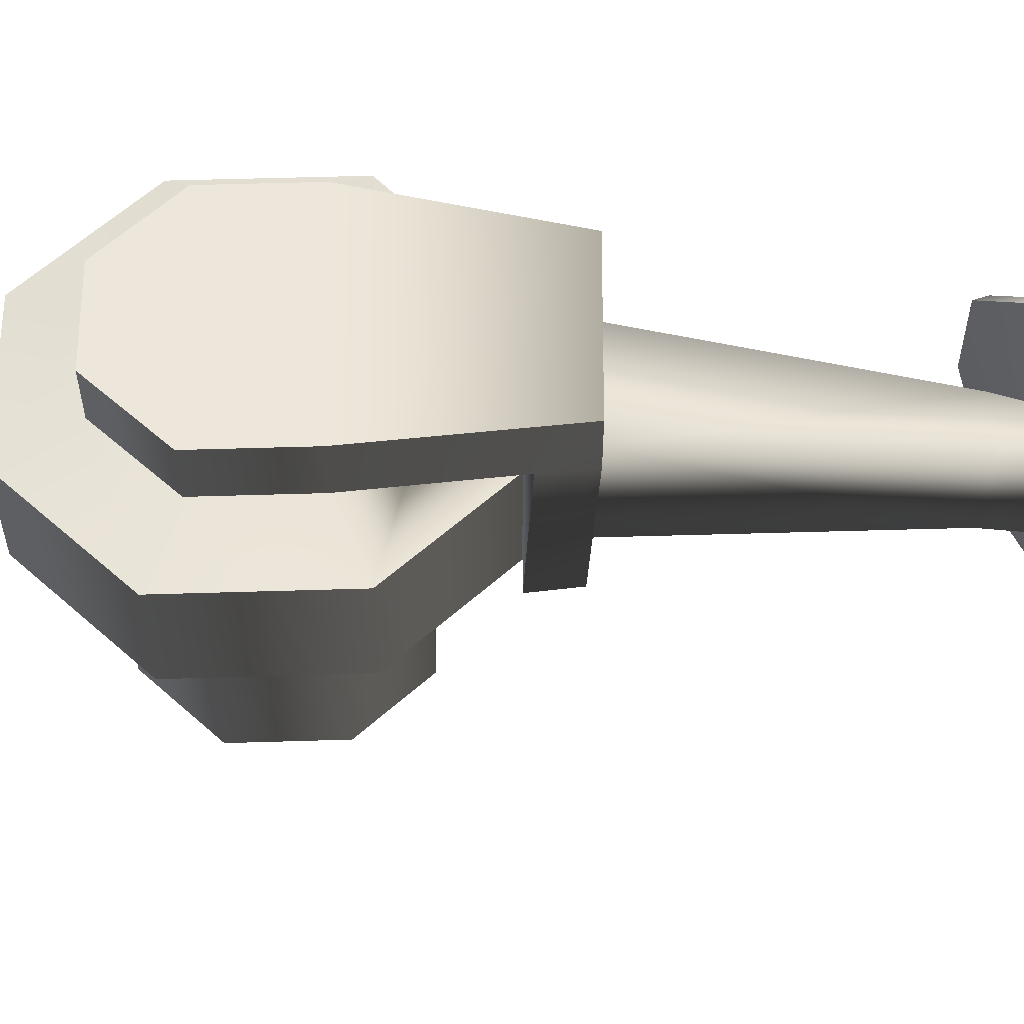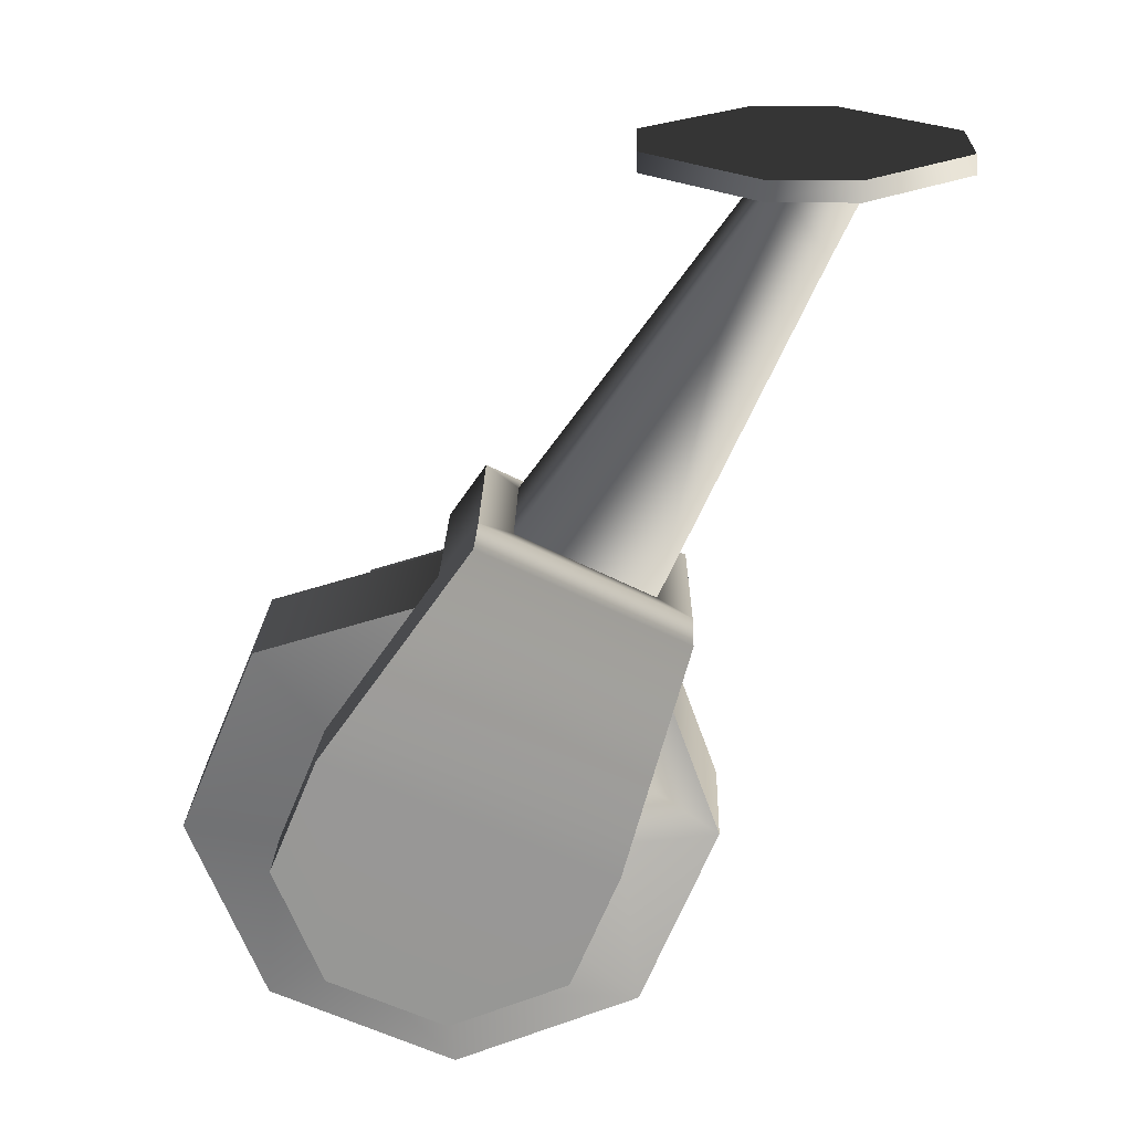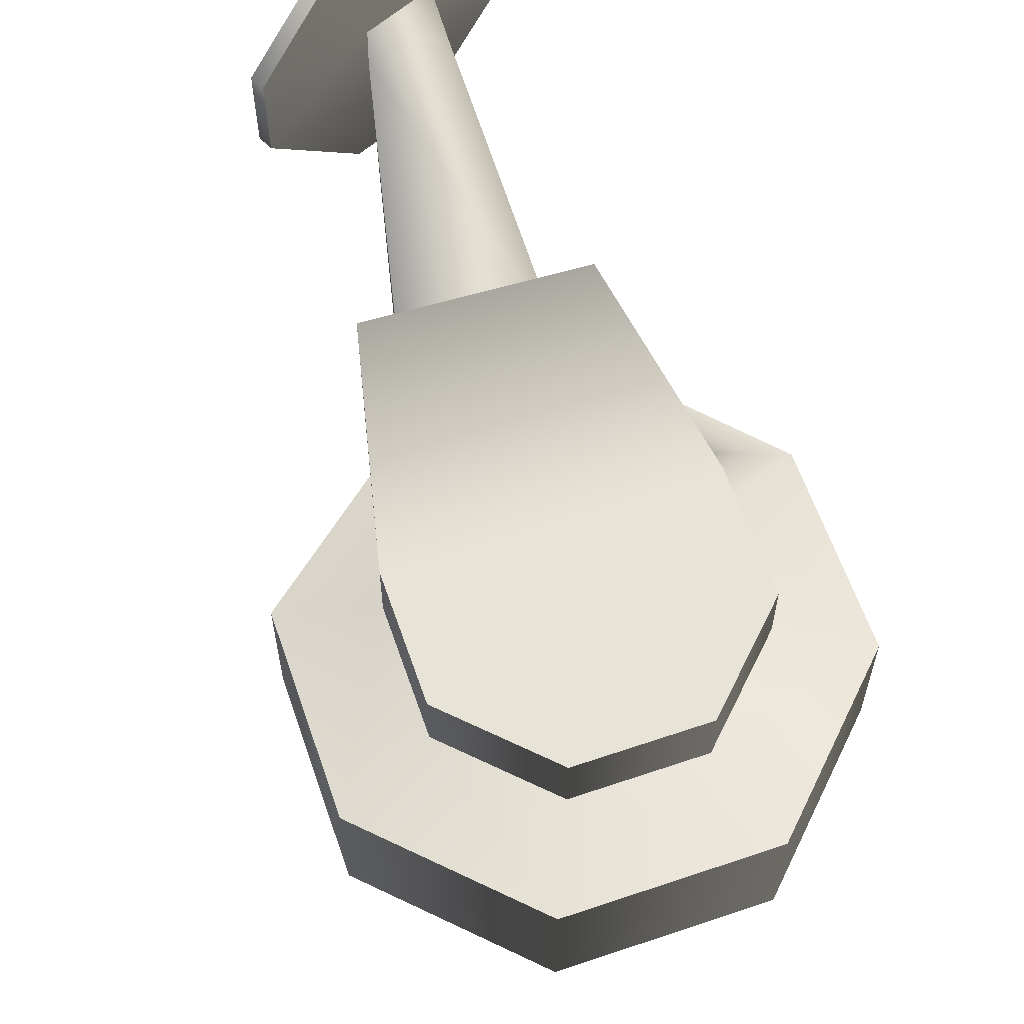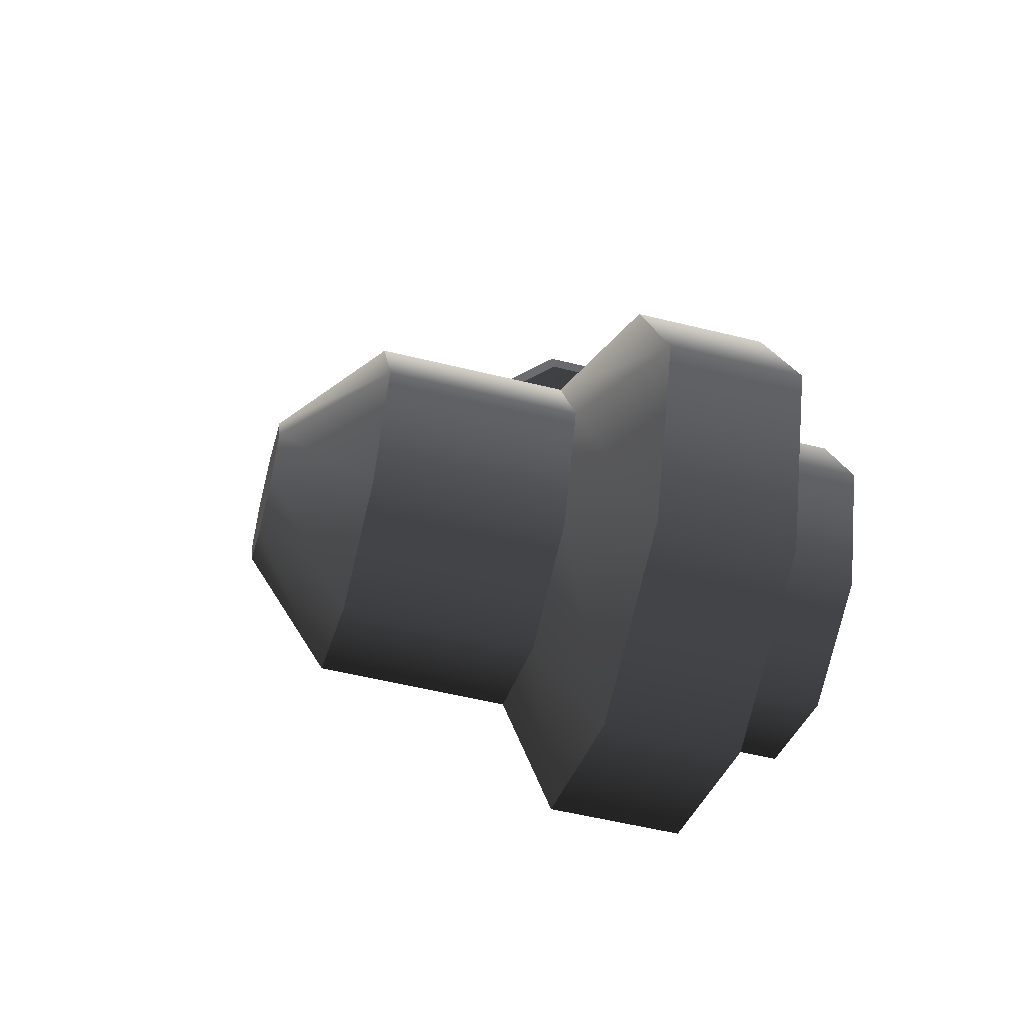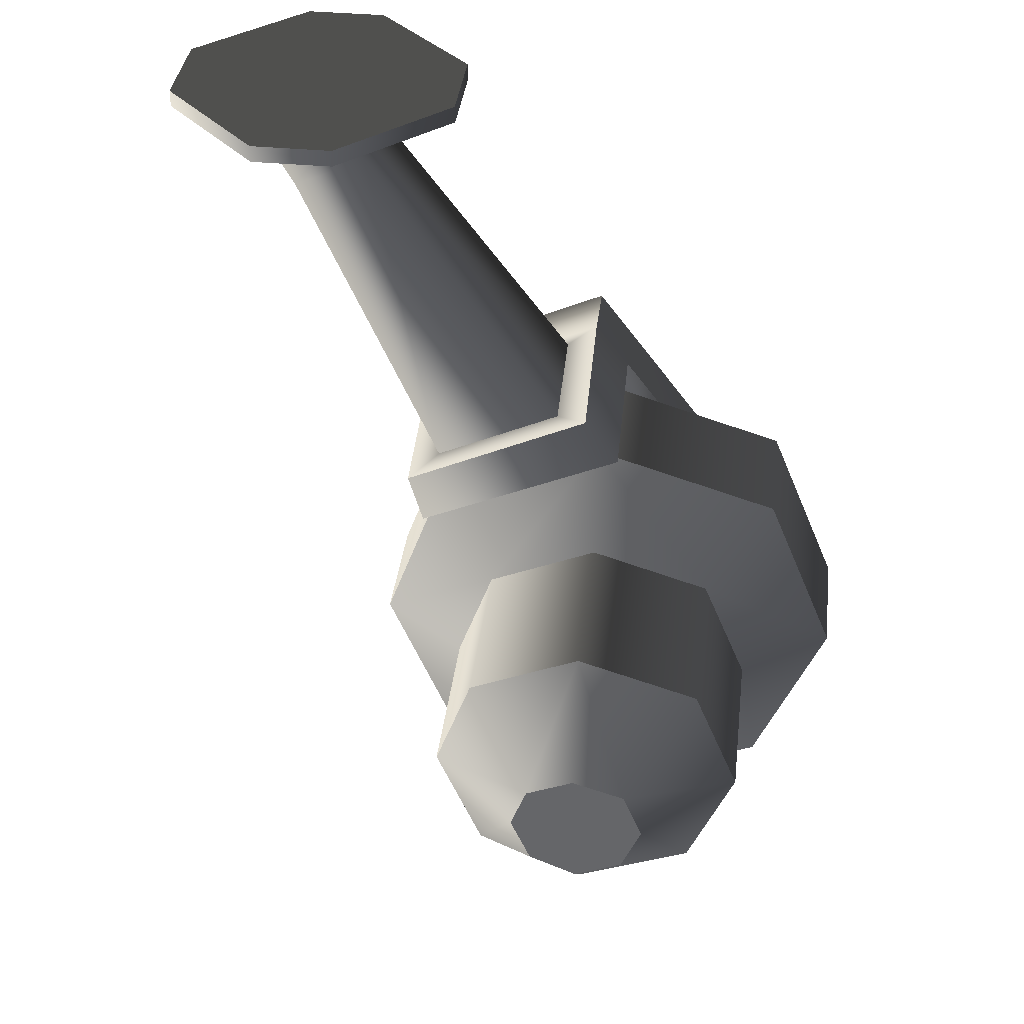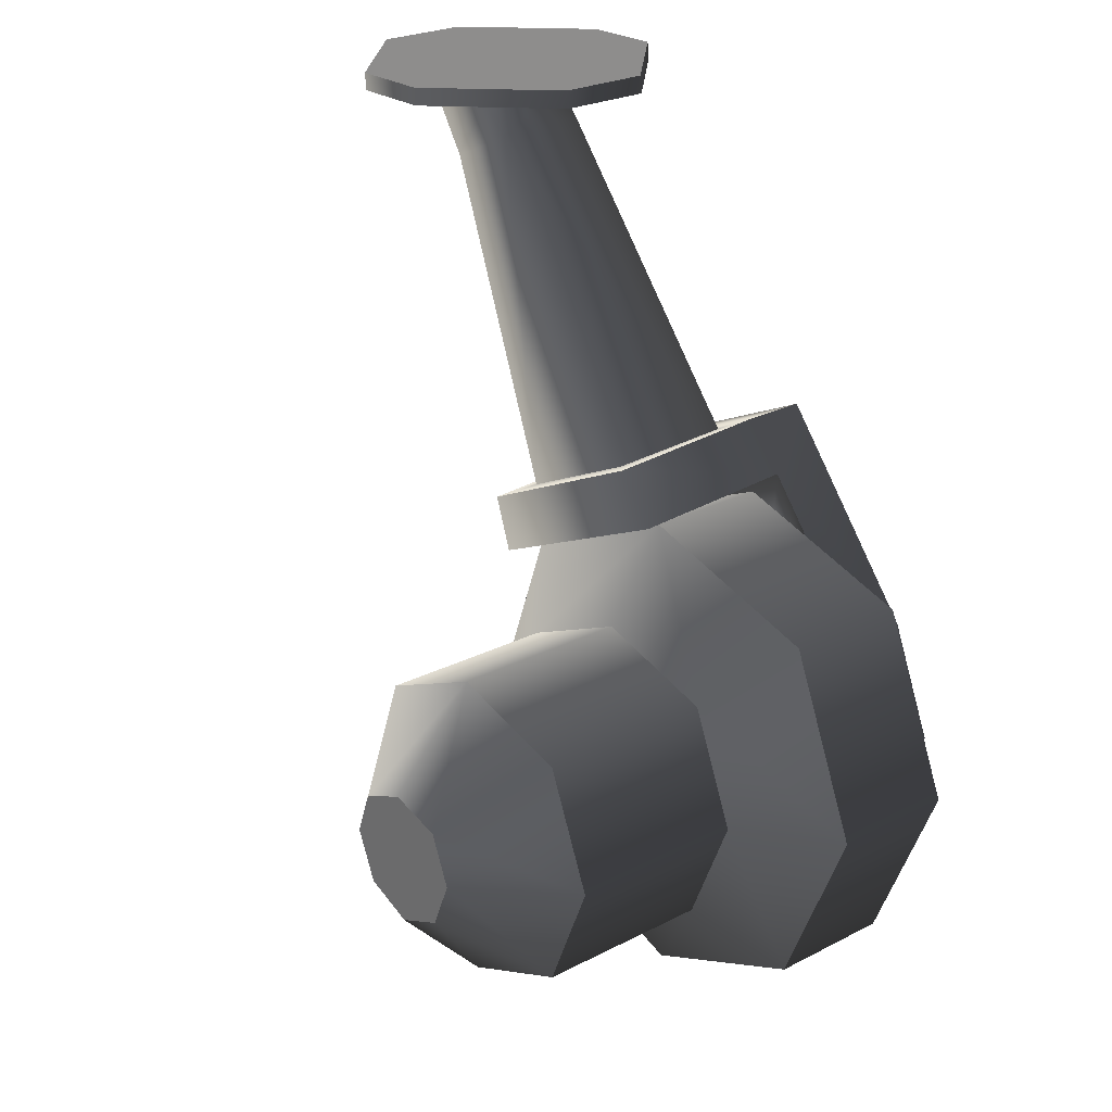
<metadata>
{"format":"obj","ext":"obj","renderer":"f3d","projection":"perspective","resolution":1024,"background":"white","views":[{"elev":53.7,"azim":-114.3,"up":"+Y"},{"elev":21.7,"azim":-178.1,"up":"+Z"},{"elev":61.6,"azim":138.5,"up":"+Y"},{"elev":-54.4,"azim":75.3,"up":"+Z"},{"elev":37.4,"azim":6.9,"up":"+Z"},{"elev":24.5,"azim":49.7,"up":"+Z"}]}
</metadata>
<code>
v  -0.0049 0.0133 0.0523
v  -0.0049 0.024 0.0523
v  -0.037 0.024 0.0374
v  -0.0316 0.0105 0.0395
v  -0.0559 0.0076 0.0916
v  -0.0437 0.0076 0.0971
v  0.0011 0.0138 0.044
v  0.0189 0.026 0.0189
v  0.0189 0.0153 0.0189
v  0.0267 0.0153 0
v  0.0189 0.0153 -0.0189
v  0.0189 0.026 -0.0189
v  0 0.0153 -0.0267
v  0 0.026 -0.0267
v  -0.0267 0.026 -0
v  -0.0189 0.0153 -0.0189
v  -0.0267 0.0153 -0
v  -0.0189 0.026 -0.0189
v  -0.0042 -0.0164 0.051
v  -0.0363 -0.0164 0.036
v  -0.0338 -0.0159 0.0266
v  0.0017 -0.0159 0.0426
v  -0.0344 0.0138 0.028
v  -0.0017 0.0153 0.0254
v  -0.037 0.0133 0.0374
v  -0.0312 -0.0118 0.0387
v  -0.0096 -0.0118 0.0488
v  -0.0433 -0.0083 0.0962
v  -0.0478 0.0069 0.1024
v  -0.01 0.0105 0.0496
v  -0.0612 0.0069 0.1025
v  -0.0555 -0.0083 0.0908
v  -0.0478 -0.009 0.1014
v  -0.0612 -0.009 0.1016
v  -0.0278 0.0078 0.107
v  -0.0586 0.0252 0.107
v  -0.076 0.0078 0.107
v  -0.0278 0.0081 0.104
v  -0.0278 -0.0077 0.104
v  -0.0453 -0.0251 0.104
v  -0.0452 -0.0254 0.107
v  -0.0586 -0.0254 0.107
v  -0.0587 -0.0251 0.104
v  -0.0761 0.0081 0.104
v  -0.0586 0.0255 0.104
v  -0.0278 -0.008 0.107
v  -0.0761 -0.0077 0.104
v  -0.0452 0.0255 0.104
v  -0.076 -0.008 0.107
v  -0.0452 0.0252 0.107
v  -0.0205 0.0153 0.0172
v  -0.0321 0.0118 0.0273
v  -0.0025 0.0118 0.0402
v  -0.0321 -0.0097 0.0273
v  -0.0025 -0.0097 0.0402
v  -0.0419 0.0118 0.0002
v  -0.0296 0.0118 -0.0296
v  0.0002 0.0118 -0.042
v  0.0301 0.0118 -0.0296
v  0.0424 0.0118 0.0002
v  0.0301 0.0118 0.03
v  -0.0205 -0.0206 0.0172
v  0.0301 -0.0097 0.03
v  -0.0419 -0.0097 0.0002
v  -0.0296 -0.0097 -0.0296
v  0.0002 -0.0097 -0.042
v  0.0301 -0.0097 -0.0296
v  0.0424 -0.0097 0.0002
v  -0.0205 -0.0507 0.0172
v  -0.0017 -0.0507 0.0254
v  -0.0017 -0.0206 0.0254
v  0.0189 -0.0206 0.0189
v  -0.0267 -0.0206 -0
v  -0.0189 -0.0206 -0.0189
v  0 -0.0206 -0.0267
v  0.0189 -0.0206 -0.0189
v  0.0267 -0.0206 0
v  -0.0089 -0.0652 0.0071
v  0.0189 -0.0507 0.0189
v  -0.0267 -0.0507 -0
v  -0.0189 -0.0507 -0.0189
v  0 -0.0507 -0.0267
v  0.0189 -0.0507 -0.0189
v  0.0267 -0.0507 0
v  -0.0082 -0.0652 -0.0082
v  -0.001 -0.0652 0.0105
v  -0.0116 -0.0652 -0.0002
v  0.0078 -0.0652 0.0078
v  -0.0002 -0.0652 -0.0116
v  0.0078 -0.0652 -0.0082
v  0.0111 -0.0652 -0.0002
v  0.0267 0.026 0
o Cylinder
g Cylinder
f 1 2 3
f 4 5 6
f 7 8 2
f 8 9 10
f 10 11 12
f 11 13 14
f 15 2 8
f 16 17 15
f 13 16 18
f 19 20 21
f 7 22 21
f 7 23 24
f 3 23 25
f 7 1 19
f 25 23 21
f 26 20 19
f 27 19 1
f 28 6 29
f 30 1 25
f 1 25 25
f 25 20 20
f 20 19 19
f 19 1 1
f 5 31 29
f 4 26 32
f 26 27 28
f 30 6 28
f 32 28 33
f 26 4 25
f 32 34 31
f 35 36 37
f 29 38 39
f 39 38 35
f 40 41 42
f 33 40 43
f 44 45 31
f 46 41 40
f 47 44 31
f 48 45 36
f 45 48 29
f 43 47 34
f 47 49 37
f 38 48 50
f 36 45 44
f 39 40 33
f 38 29 48
f 49 47 43
f 51 52 53
f 52 54 55
f 9 24 53
f 51 17 56
f 17 16 57
f 13 58 57
f 11 59 58
f 10 60 59
f 9 61 60
f 55 54 62
f 53 55 63
f 56 64 54
f 56 57 65
f 58 66 65
f 59 67 66
f 60 68 67
f 61 63 68
f 62 69 70
f 55 71 72
f 64 73 62
f 65 74 73
f 65 66 75
f 66 67 76
f 67 68 77
f 68 63 72
f 70 69 78
f 71 70 79
f 73 80 69
f 73 74 81
f 75 82 81
f 76 83 82
f 77 84 83
f 72 79 84
f 85 86 87
f 70 86 88
f 80 87 78
f 81 85 87
f 81 82 89
f 82 83 90
f 83 84 91
f 84 79 88
f 25 1 3
f 30 4 6
f 8 7 9
f 7 2 1
f 92 8 10
f 92 10 12
f 12 11 14
f 14 18 15
f 15 12 14
f 12 8 92
f 15 3 2
f 8 12 15
f 18 16 15
f 14 13 18
f 22 19 21
f 23 7 21
f 23 17 51
f 24 9 7
f 23 51 24
f 23 3 15
f 15 17 23
f 22 7 19
f 20 25 21
f 27 26 19
f 30 27 1
f 33 28 29
f 4 30 25
f 1 1 25
f 25 25 20
f 20 20 19
f 19 19 1
f 6 5 29
f 5 4 32
f 32 26 28
f 27 30 28
f 34 32 33
f 20 26 25
f 5 32 31
f 37 46 35
f 49 42 41
f 46 37 49
f 35 50 36
f 49 41 46
f 33 29 39
f 46 39 35
f 43 40 42
f 34 33 43
f 39 46 40
f 34 47 31
f 50 48 36
f 31 45 29
f 44 47 37
f 35 38 50
f 37 36 44
f 42 49 43
f 24 51 53
f 53 52 55
f 61 9 53
f 52 51 56
f 56 17 57
f 16 13 57
f 13 11 58
f 11 10 59
f 10 9 60
f 71 55 62
f 61 53 63
f 52 56 54
f 64 56 65
f 57 58 65
f 58 59 66
f 59 60 67
f 60 61 68
f 71 62 70
f 63 55 72
f 54 64 62
f 64 65 73
f 74 65 75
f 75 66 76
f 76 67 77
f 77 68 72
f 86 70 78
f 72 71 79
f 62 73 69
f 80 73 81
f 74 75 81
f 75 76 82
f 76 77 83
f 77 72 84
f 86 90 91
f 86 85 89
f 86 78 87
f 91 88 86
f 86 89 90
f 79 70 88
f 69 80 78
f 80 81 87
f 85 81 89
f 89 82 90
f 90 83 91
f 91 84 88

</code>
